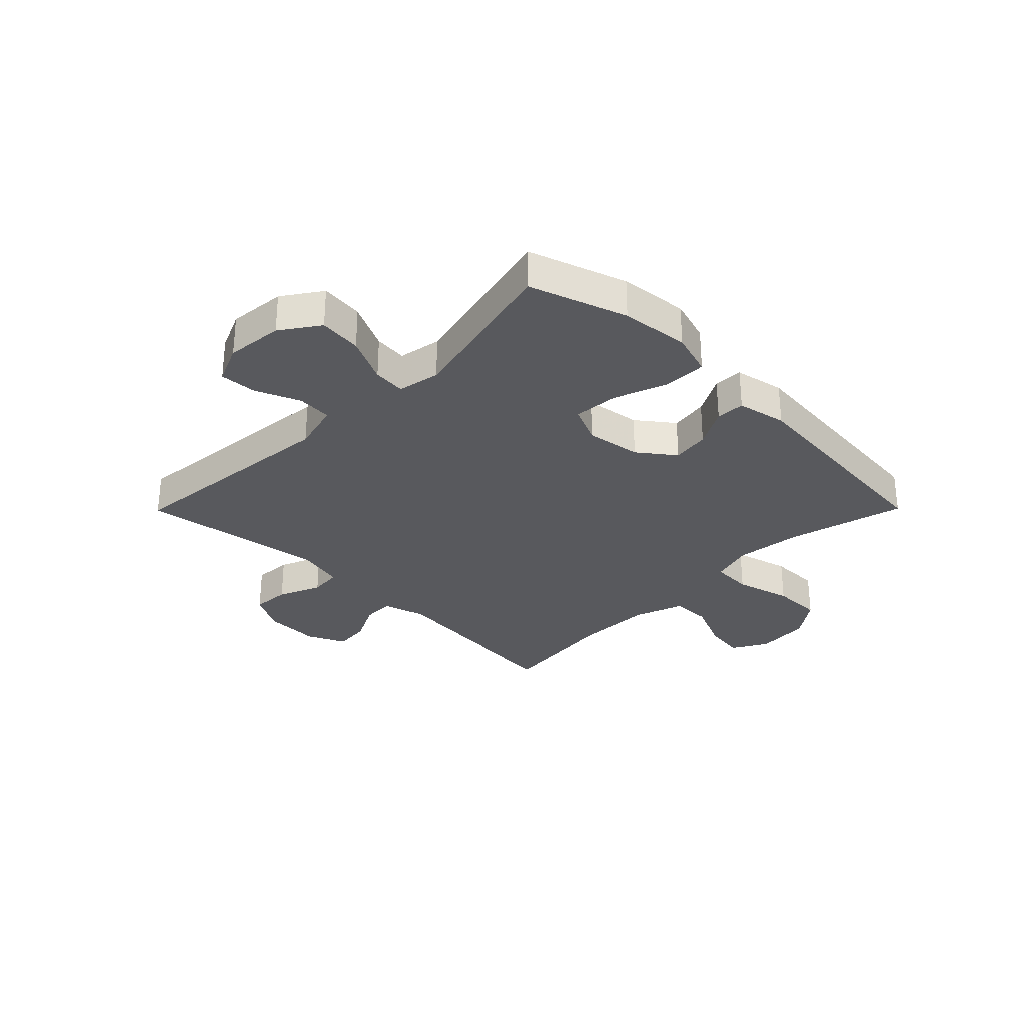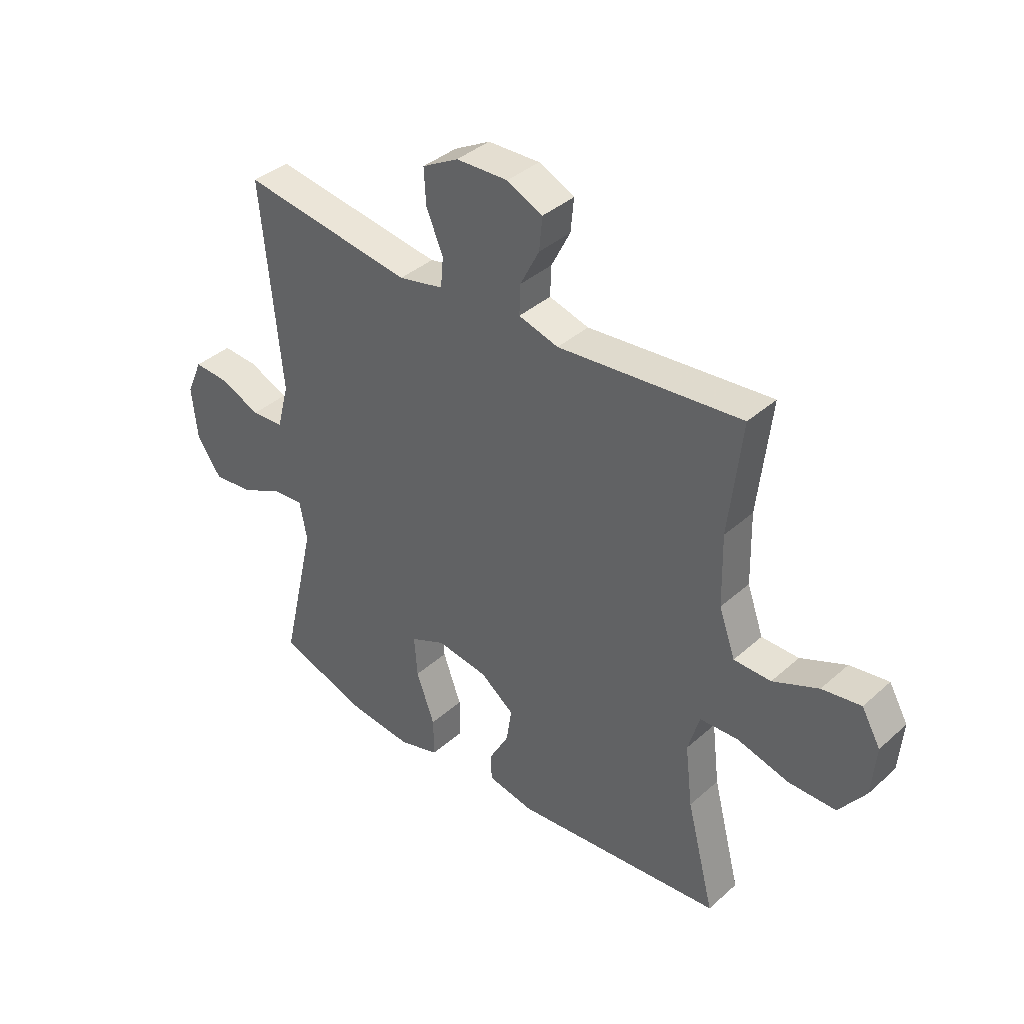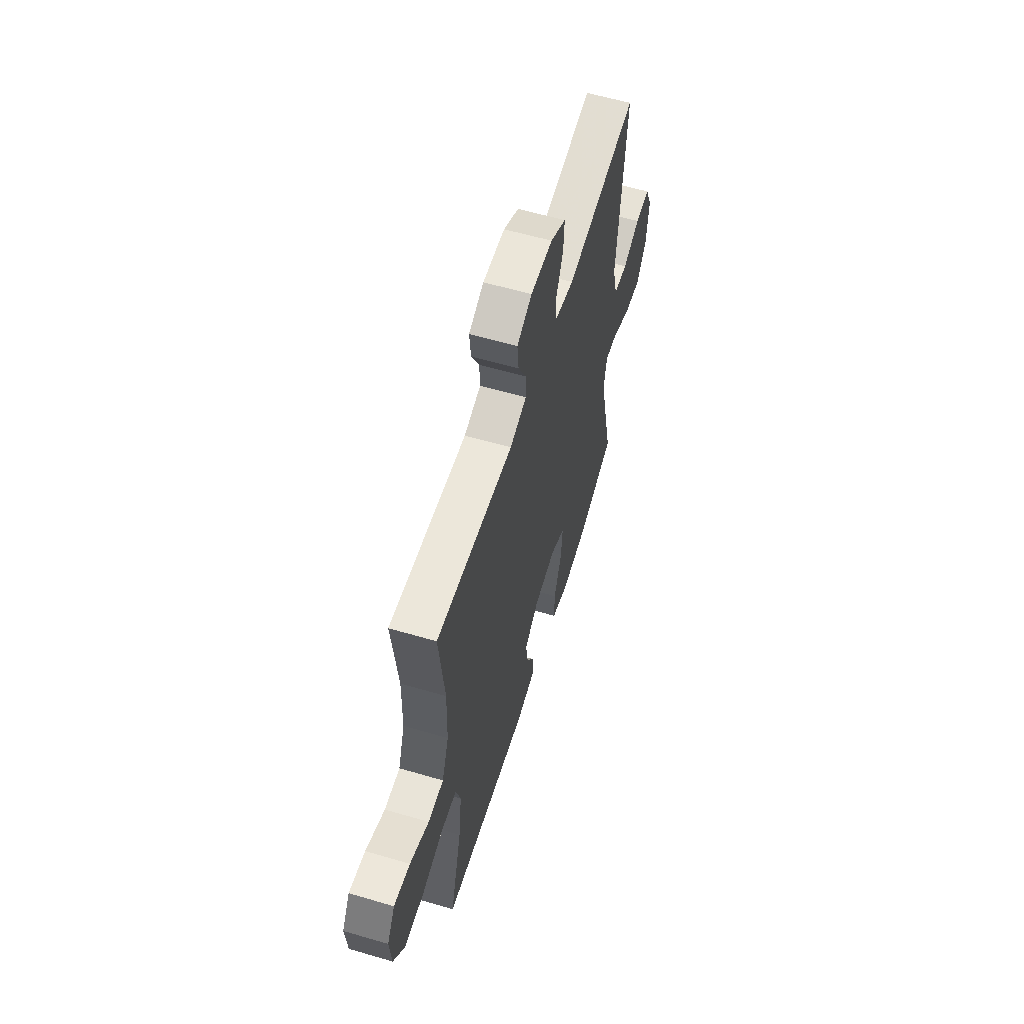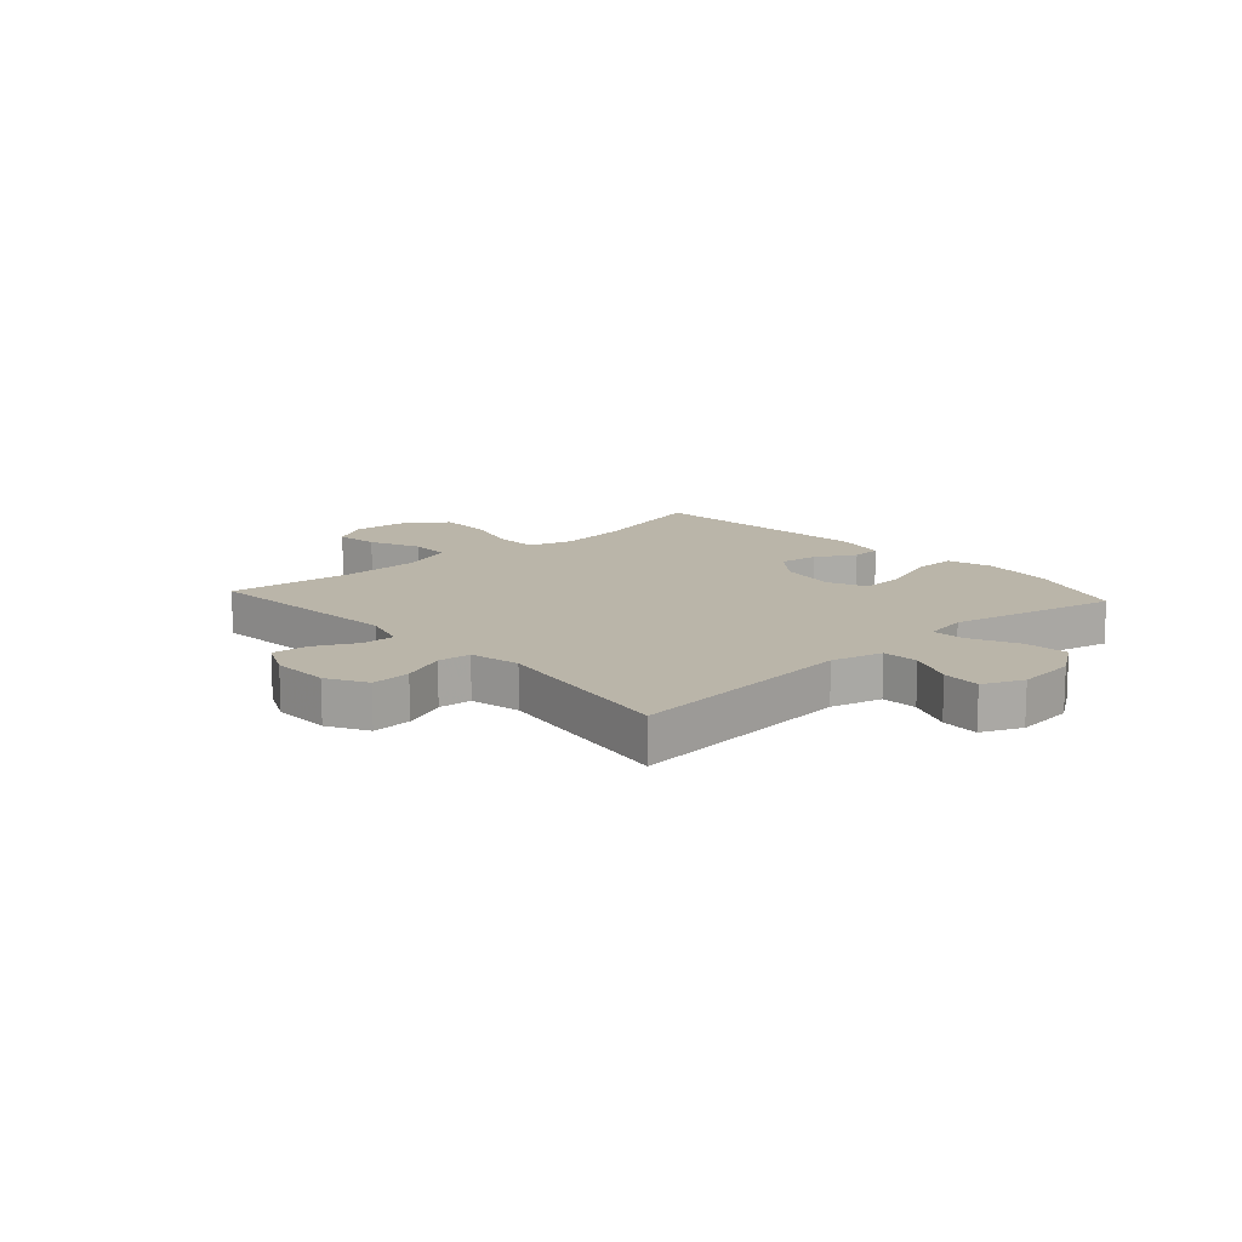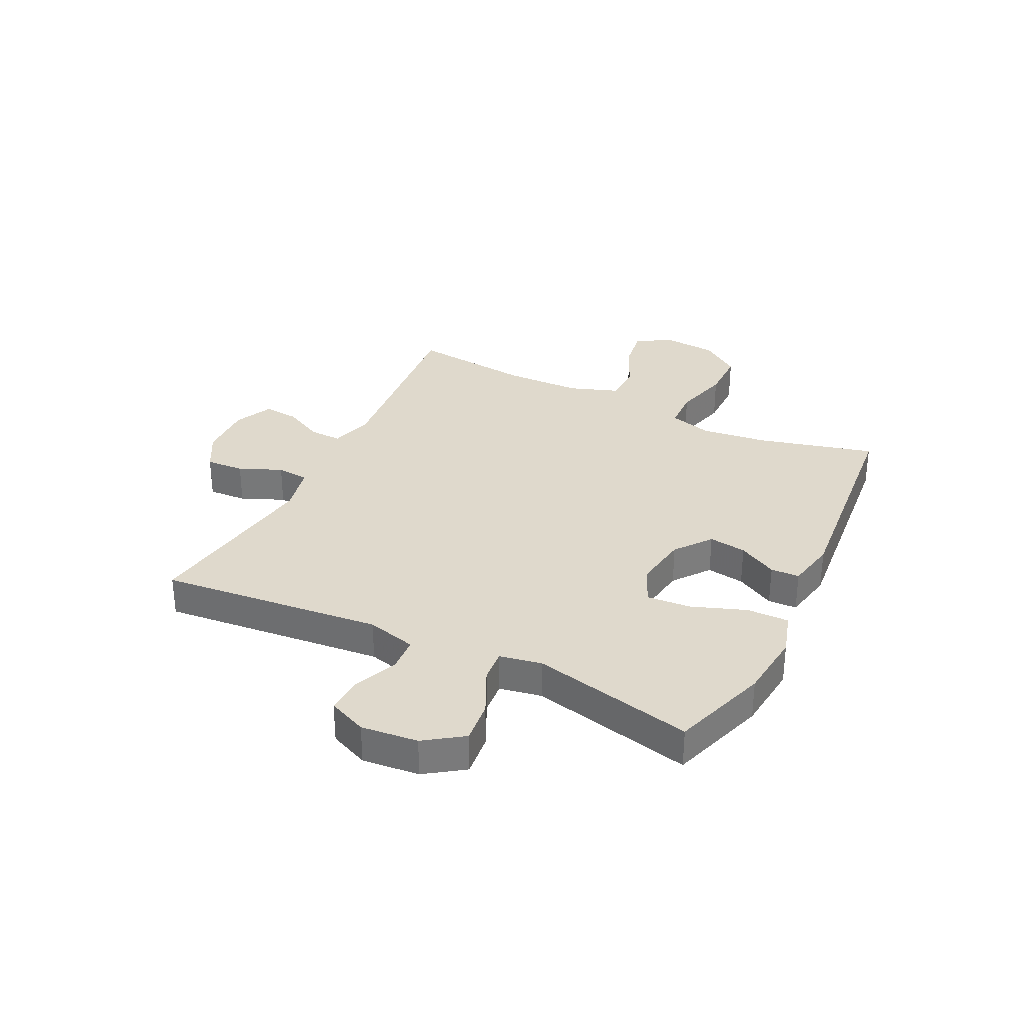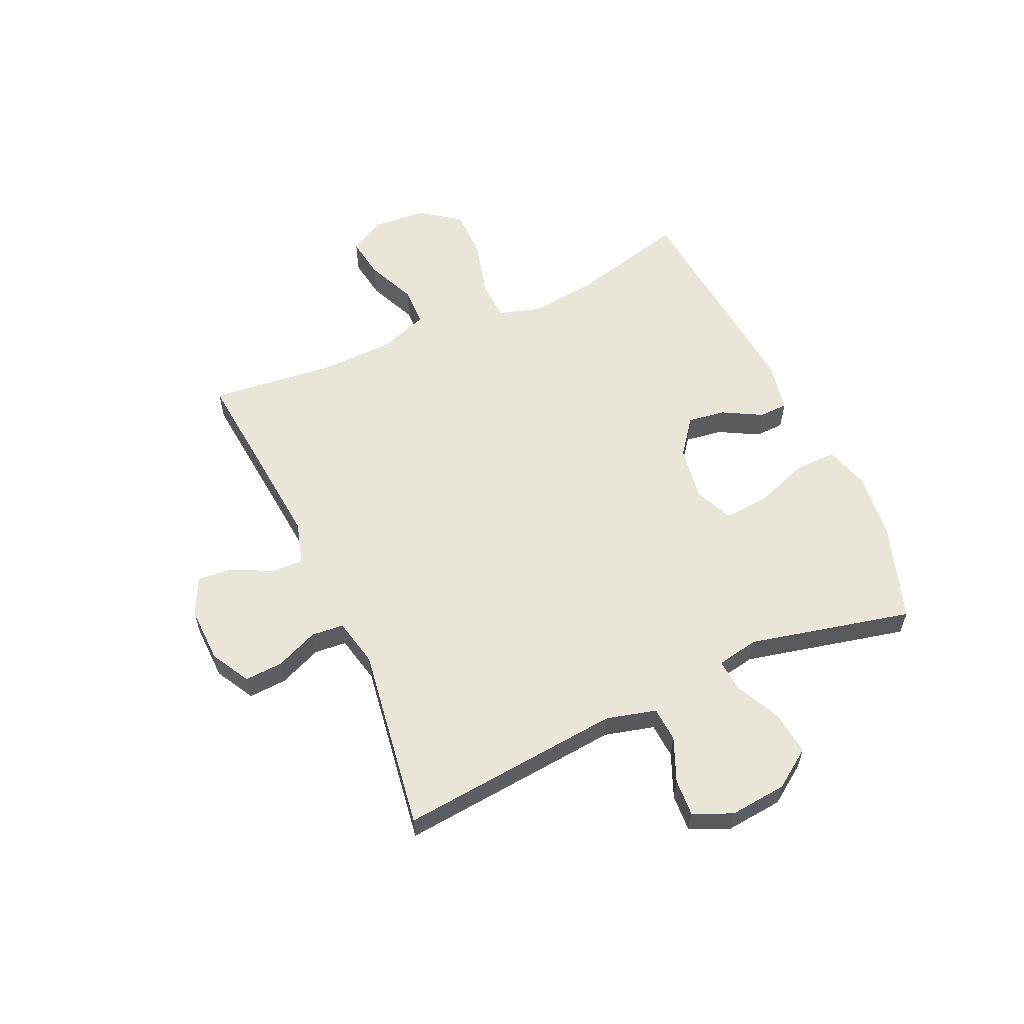
<metadata>
{"format":"obj","ext":"obj","renderer":"f3d","projection":"perspective","resolution":1024,"background":"white","views":[{"elev":-30.2,"azim":135.3,"up":"+Y"},{"elev":38.2,"azim":-138.2,"up":"+Z"},{"elev":59.2,"azim":-73.2,"up":"+Z"},{"elev":13.6,"azim":47.9,"up":"+Y"},{"elev":32.3,"azim":116.0,"up":"+Y"},{"elev":58.5,"azim":65.6,"up":"+Y"}]}
</metadata>
<code>
v 0.5 0.07 0.5
v 0.462 0.07 0.104
v 0.485 0.07 0.016
v 0.547 0.07 0.012
v 0.625 0.07 0.045
v 0.691 0.07 0.049
v 0.721 0.07 -0.02
v 0.711 0.07 -0.121
v 0.664 0.07 -0.189
v 0.588 0.07 -0.181
v 0.506 0.07 -0.142
v 0.448 0.07 -0.137
v 0.434 0.07 -0.212
v 0.5 0.07 -0.5
v 0.328 0.07 -0.558
v 0.207 0.07 -0.571
v 0.13 0.07 -0.548
v 0.131 0.07 -0.473
v 0.166 0.07 -0.377
v 0.172 0.07 -0.298
v 0.105 0.07 -0.268
v 0.007 0.07 -0.283
v -0.057 0.07 -0.332
v -0.047 0.07 -0.399
v -0.009 0.07 -0.468
v -0.011 0.07 -0.519
v -0.099 0.07 -0.537
v -0.5 0.07 -0.5
v -0.447 0.07 -0.292
v -0.433 0.07 -0.174
v -0.455 0.07 -0.098
v -0.528 0.07 -0.095
v -0.628 0.07 -0.122
v -0.718 0.07 -0.122
v -0.769 0.07 -0.052
v -0.777 0.07 0.044
v -0.741 0.07 0.107
v -0.667 0.07 0.096
v -0.58 0.07 0.058
v -0.509 0.07 0.059
v -0.478 0.07 0.147
v -0.475 0.07 0.283
v -0.5 0.07 0.5
v -0.15 0.07 0.467
v -0.074 0.07 0.489
v -0.076 0.07 0.546
v -0.112 0.07 0.617
v -0.118 0.07 0.68
v -0.05 0.07 0.712
v 0.049 0.07 0.709
v 0.118 0.07 0.671
v 0.114 0.07 0.603
v 0.082 0.07 0.527
v 0.087 0.07 0.47
v 0.173 0.07 0.451
v 0.5 0 0.5
v 0.462 0 0.104
v 0.485 0 0.016
v 0.547 0 0.012
v 0.625 0 0.045
v 0.691 0 0.049
v 0.721 0 -0.02
v 0.711 0 -0.121
v 0.664 0 -0.189
v 0.588 0 -0.181
v 0.506 0 -0.142
v 0.448 0 -0.137
v 0.434 0 -0.212
v 0.5 0 -0.5
v 0.328 0 -0.558
v 0.207 0 -0.571
v 0.13 0 -0.548
v 0.131 0 -0.473
v 0.166 0 -0.377
v 0.172 0 -0.298
v 0.105 0 -0.268
v 0.007 0 -0.283
v -0.057 0 -0.332
v -0.047 0 -0.399
v -0.009 0 -0.468
v -0.011 0 -0.519
v -0.099 0 -0.537
v -0.5 0 -0.5
v -0.447 0 -0.292
v -0.433 0 -0.174
v -0.455 0 -0.098
v -0.528 0 -0.095
v -0.628 0 -0.122
v -0.718 0 -0.122
v -0.769 0 -0.052
v -0.777 0 0.044
v -0.741 0 0.107
v -0.667 0 0.096
v -0.58 0 0.058
v -0.509 0 0.059
v -0.478 0 0.147
v -0.475 0 0.283
v -0.5 0 0.5
v -0.15 0 0.467
v -0.074 0 0.489
v -0.076 0 0.546
v -0.112 0 0.617
v -0.118 0 0.68
v -0.05 0 0.712
v 0.049 0 0.709
v 0.118 0 0.671
v 0.114 0 0.603
v 0.082 0 0.527
v 0.087 0 0.47
v 0.173 0 0.451
f 50 51 52 53
f 50 53 54
f 49 50 54
f 46 47 48 49
f 45 46 49 54
f 44 45 54 55
f 42 43 44
f 41 42 44 55
f 36 37 38 39
f 36 39 40
f 35 36 40
f 32 33 34 35
f 31 32 35 40
f 26 27 28 29
f 24 25 26 29
f 23 24 29 30
f 22 23 30 31
f 16 17 18 19
f 16 19 20
f 13 14 15 16
f 12 13 16 20
f 8 9 10 11
f 8 11 12
f 7 8 12
f 4 5 6 7
f 3 4 7 12
f 2 3 12 20
f 21 22 31 40
f 21 40 41 55
f 20 21 55
f 1 2 20 55
f 108 107 106 105
f 109 108 105
f 109 105 104
f 104 103 102 101
f 109 104 101 100
f 110 109 100 99
f 99 98 97
f 110 99 97 96
f 94 93 92 91
f 95 94 91
f 95 91 90
f 90 89 88 87
f 95 90 87 86
f 84 83 82 81
f 84 81 80 79
f 85 84 79 78
f 86 85 78 77
f 74 73 72 71
f 75 74 71
f 71 70 69 68
f 75 71 68 67
f 66 65 64 63
f 67 66 63
f 67 63 62
f 62 61 60 59
f 67 62 59 58
f 75 67 58 57
f 95 86 77 76
f 110 96 95 76
f 110 76 75
f 110 75 57 56
f 1 56 57 2
f 2 57 58 3
f 3 58 59 4
f 4 59 60 5
f 5 60 61 6
f 6 61 62 7
f 7 62 63 8
f 8 63 64 9
f 9 64 65 10
f 10 65 66 11
f 11 66 67 12
f 12 67 68 13
f 13 68 69 14
f 14 69 70 15
f 15 70 71 16
f 16 71 72 17
f 17 72 73 18
f 18 73 74 19
f 19 74 75 20
f 20 75 76 21
f 21 76 77 22
f 22 77 78 23
f 23 78 79 24
f 24 79 80 25
f 25 80 81 26
f 26 81 82 27
f 27 82 83 28
f 28 83 84 29
f 29 84 85 30
f 30 85 86 31
f 31 86 87 32
f 32 87 88 33
f 33 88 89 34
f 34 89 90 35
f 35 90 91 36
f 36 91 92 37
f 37 92 93 38
f 38 93 94 39
f 39 94 95 40
f 40 95 96 41
f 41 96 97 42
f 42 97 98 43
f 43 98 99 44
f 44 99 100 45
f 45 100 101 46
f 46 101 102 47
f 47 102 103 48
f 48 103 104 49
f 49 104 105 50
f 50 105 106 51
f 51 106 107 52
f 52 107 108 53
f 53 108 109 54
f 54 109 110 55
f 55 110 56 1

</code>
